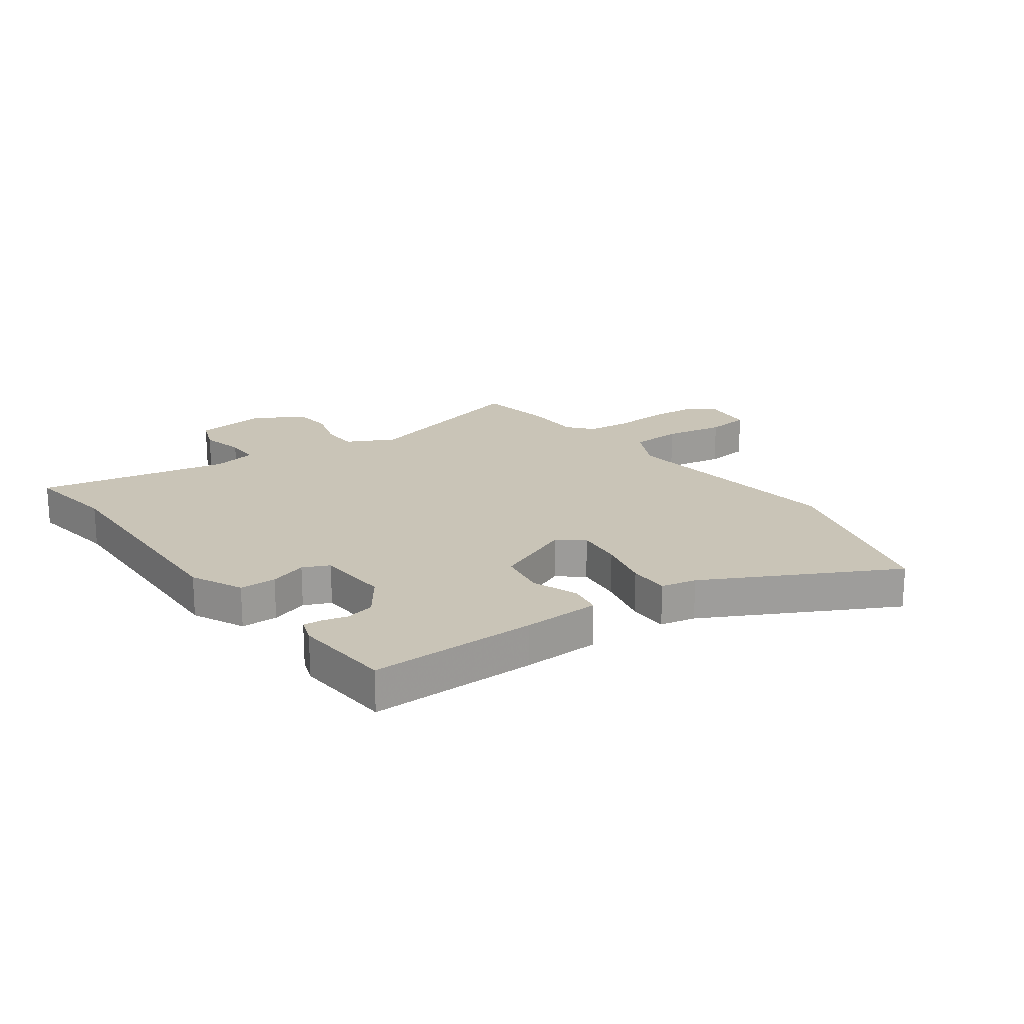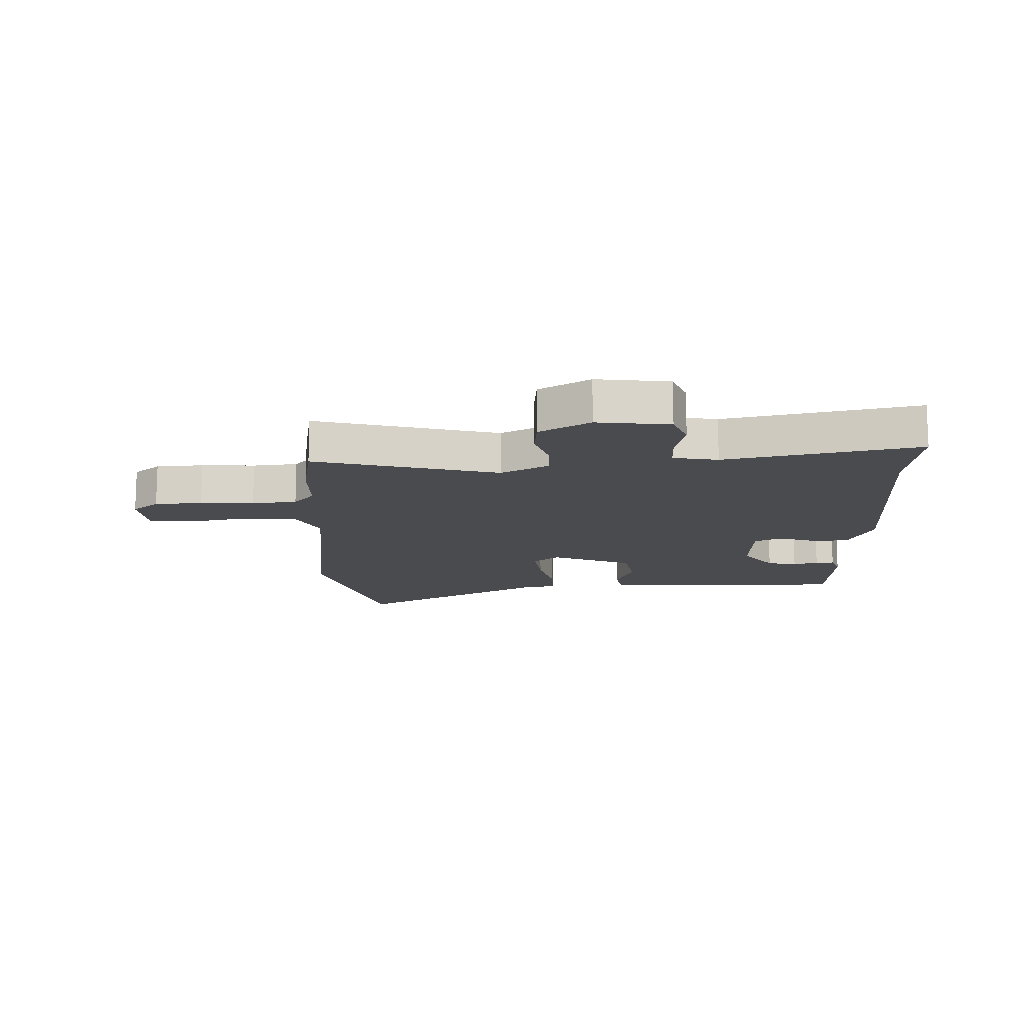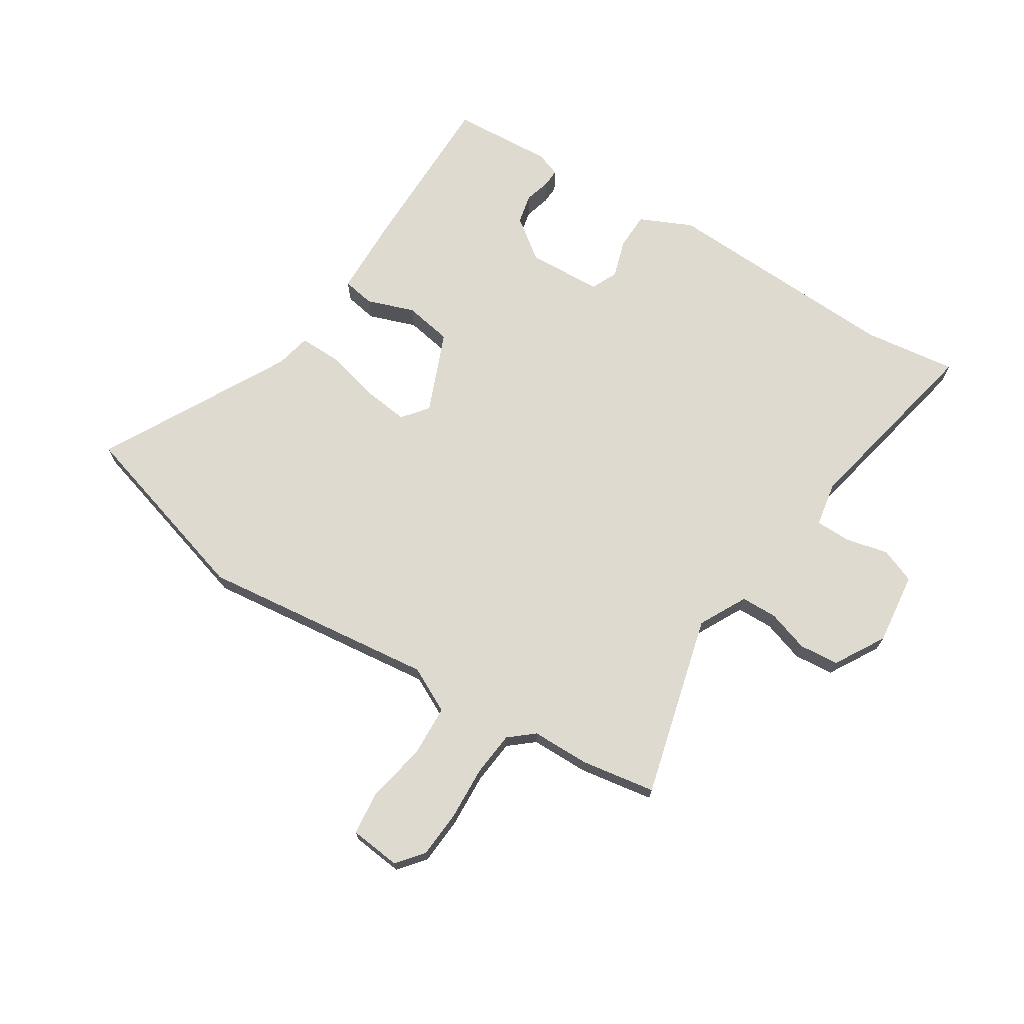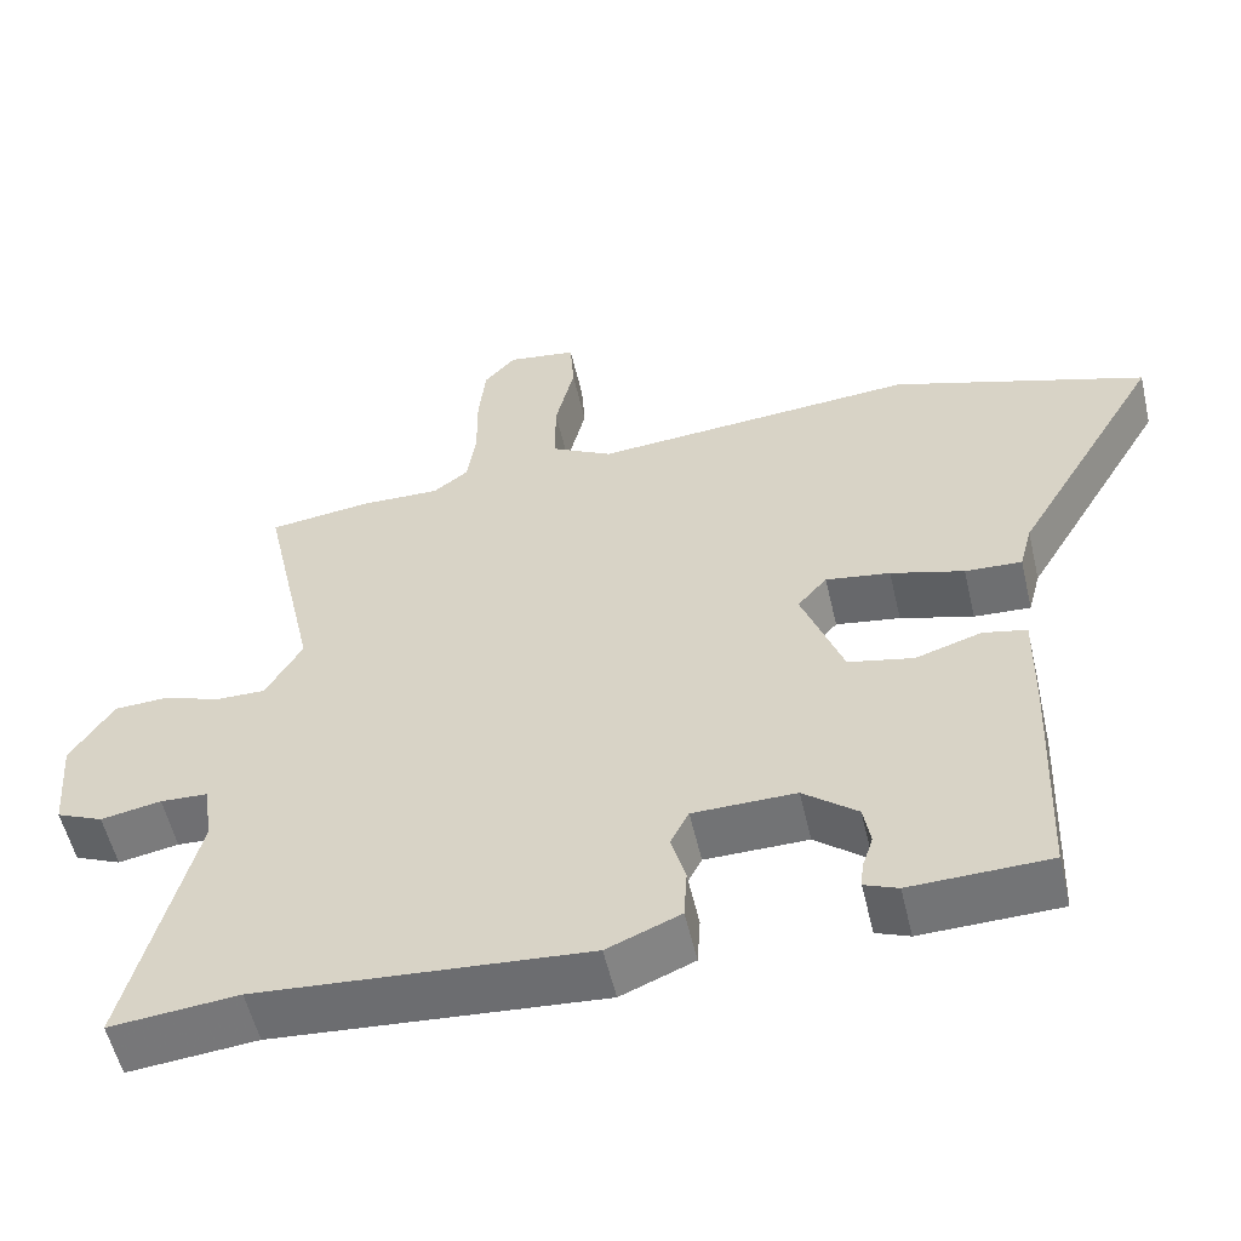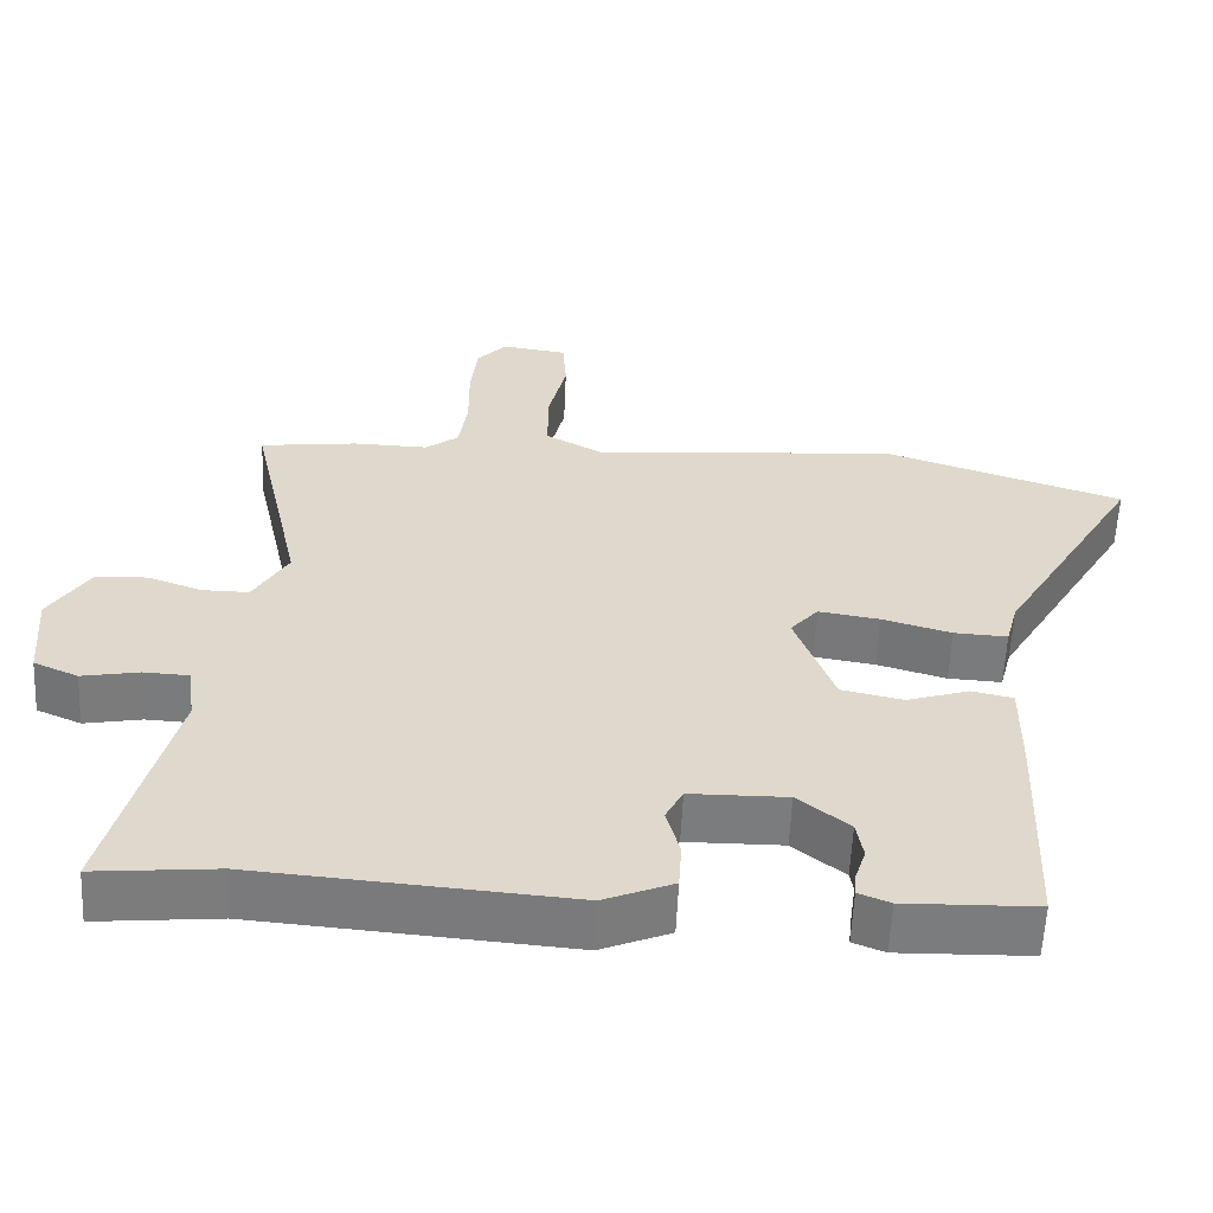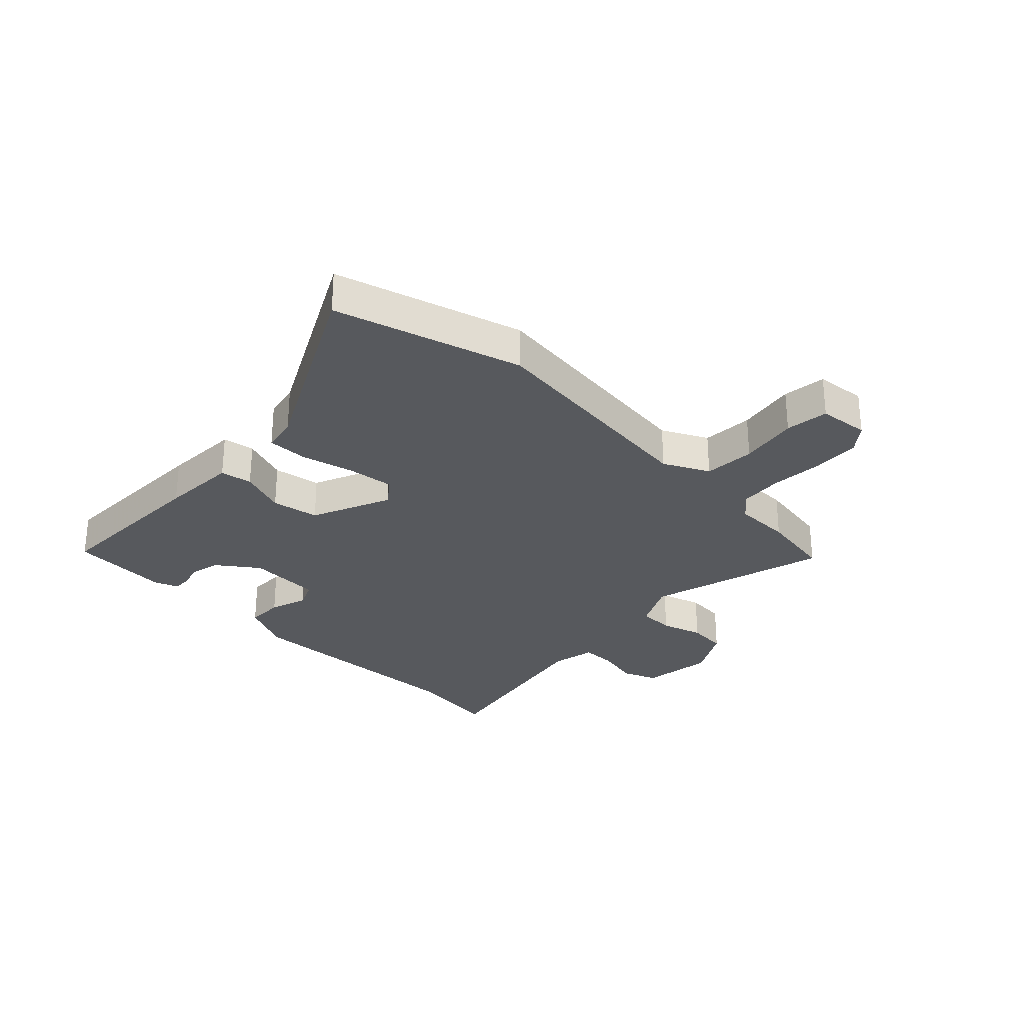
<metadata>
{"format":"obj","ext":"obj","renderer":"f3d","projection":"perspective","resolution":1024,"background":"white","views":[{"elev":19.9,"azim":-128.9,"up":"+Y"},{"elev":-13.9,"azim":89.4,"up":"+Y"},{"elev":70.8,"azim":30.0,"up":"+Y"},{"elev":-55.7,"azim":-166.9,"up":"+Z"},{"elev":-58.6,"azim":177.4,"up":"+Z"},{"elev":-29.0,"azim":-46.9,"up":"+Y"}]}
</metadata>
<code>
v -0.681 0.07 0.439
v -0.361 0.07 0.547
v 0.048 0.07 0.516
v 0.125 0.07 0.559
v 0.125 0.07 0.649
v 0.101 0.07 0.751
v 0.106 0.07 0.827
v 0.194 0.07 0.84
v 0.233 0.07 0.796
v 0.242 0.07 0.714
v 0.241 0.07 0.621
v 0.252 0.07 0.544
v 0.296 0.07 0.51
v 0.396 0.07 0.513
v 0.526 0.07 0.497
v 0.456 0.07 0.178
v 0.502 0.07 0.098
v 0.565 0.07 0.099
v 0.636 0.07 0.125
v 0.705 0.07 0.122
v 0.759 0.07 0.037
v 0.749 0.07 -0.089
v 0.69 0.07 -0.115
v 0.614 0.07 -0.101
v 0.554 0.07 -0.104
v 0.543 0.07 -0.182
v 0.626 0.07 -0.512
v 0.465 0.07 -0.497
v 0.051 0.07 -0.531
v -0.041 0.07 -0.493
v -0.045 0.07 -0.429
v -0.027 0.07 -0.363
v -0.05 0.07 -0.318
v -0.179 0.07 -0.317
v -0.247 0.07 -0.372
v -0.256 0.07 -0.424
v -0.242 0.07 -0.467
v -0.239 0.07 -0.499
v -0.281 0.07 -0.516
v -0.455 0.07 -0.512
v -0.467 0.07 -0.218
v -0.469 0.07 -0.084
v -0.414 0.07 -0.072
v -0.331 0.07 -0.098
v -0.249 0.07 -0.08
v -0.197 0.07 0.062
v -0.234 0.07 0.105
v -0.315 0.07 0.092
v -0.407 0.07 0.065
v -0.478 0.07 0.061
v -0.494 0.07 0.122
v -0.681 0 0.439
v -0.361 0 0.547
v 0.048 0 0.516
v 0.125 0 0.559
v 0.125 0 0.649
v 0.101 0 0.751
v 0.106 0 0.827
v 0.194 0 0.84
v 0.233 0 0.796
v 0.242 0 0.714
v 0.241 0 0.621
v 0.252 0 0.544
v 0.296 0 0.51
v 0.396 0 0.513
v 0.526 0 0.497
v 0.456 0 0.178
v 0.502 0 0.098
v 0.565 0 0.099
v 0.636 0 0.125
v 0.705 0 0.122
v 0.759 0 0.037
v 0.749 0 -0.089
v 0.69 0 -0.115
v 0.614 0 -0.101
v 0.554 0 -0.104
v 0.543 0 -0.182
v 0.626 0 -0.512
v 0.465 0 -0.497
v 0.051 0 -0.531
v -0.041 0 -0.493
v -0.045 0 -0.429
v -0.027 0 -0.363
v -0.05 0 -0.318
v -0.179 0 -0.317
v -0.247 0 -0.372
v -0.256 0 -0.424
v -0.242 0 -0.467
v -0.239 0 -0.499
v -0.281 0 -0.516
v -0.455 0 -0.512
v -0.467 0 -0.218
v -0.469 0 -0.084
v -0.414 0 -0.072
v -0.331 0 -0.098
v -0.249 0 -0.08
v -0.197 0 0.062
v -0.234 0 0.105
v -0.315 0 0.092
v -0.407 0 0.065
v -0.478 0 0.061
v -0.494 0 0.122
f 48 49 50 51
f 1 2 3
f 51 1 3
f 48 51 3
f 47 48 3
f 46 47 3 4
f 45 46 4
f 42 43 44
f 41 42 44
f 40 41 44
f 39 40 44
f 38 39 44
f 36 37 38
f 36 38 44
f 35 36 44 45
f 30 31 32
f 29 30 32
f 28 29 32
f 28 32 33
f 27 28 33
f 26 27 33
f 25 26 33 34
f 22 23 24
f 21 22 24
f 20 21 24
f 19 20 24
f 18 19 24
f 17 18 24 25
f 16 17 25 34
f 15 16 34
f 14 15 34
f 13 14 34
f 9 10 11
f 8 9 11
f 7 8 11
f 6 7 11
f 5 6 11
f 4 5 11 12
f 34 35 45
f 13 34 45
f 12 13 45
f 4 12 45
f 102 101 100 99
f 54 53 52
f 54 52 102
f 54 102 99
f 54 99 98
f 55 54 98 97
f 55 97 96
f 95 94 93
f 95 93 92
f 95 92 91
f 95 91 90
f 95 90 89
f 89 88 87
f 95 89 87
f 96 95 87 86
f 83 82 81
f 83 81 80
f 83 80 79
f 84 83 79
f 84 79 78
f 84 78 77
f 85 84 77 76
f 75 74 73
f 75 73 72
f 75 72 71
f 75 71 70
f 75 70 69
f 76 75 69 68
f 85 76 68 67
f 85 67 66
f 85 66 65
f 85 65 64
f 62 61 60
f 62 60 59
f 62 59 58
f 62 58 57
f 62 57 56
f 63 62 56 55
f 96 86 85
f 96 85 64
f 96 64 63
f 96 63 55
f 1 52 53 2
f 2 53 54 3
f 3 54 55 4
f 4 55 56 5
f 5 56 57 6
f 6 57 58 7
f 7 58 59 8
f 8 59 60 9
f 9 60 61 10
f 10 61 62 11
f 11 62 63 12
f 12 63 64 13
f 13 64 65 14
f 14 65 66 15
f 15 66 67 16
f 16 67 68 17
f 17 68 69 18
f 18 69 70 19
f 19 70 71 20
f 20 71 72 21
f 21 72 73 22
f 22 73 74 23
f 23 74 75 24
f 24 75 76 25
f 25 76 77 26
f 26 77 78 27
f 27 78 79 28
f 28 79 80 29
f 29 80 81 30
f 30 81 82 31
f 31 82 83 32
f 32 83 84 33
f 33 84 85 34
f 34 85 86 35
f 35 86 87 36
f 36 87 88 37
f 37 88 89 38
f 38 89 90 39
f 39 90 91 40
f 40 91 92 41
f 41 92 93 42
f 42 93 94 43
f 43 94 95 44
f 44 95 96 45
f 45 96 97 46
f 46 97 98 47
f 47 98 99 48
f 48 99 100 49
f 49 100 101 50
f 50 101 102 51
f 51 102 52 1

</code>
